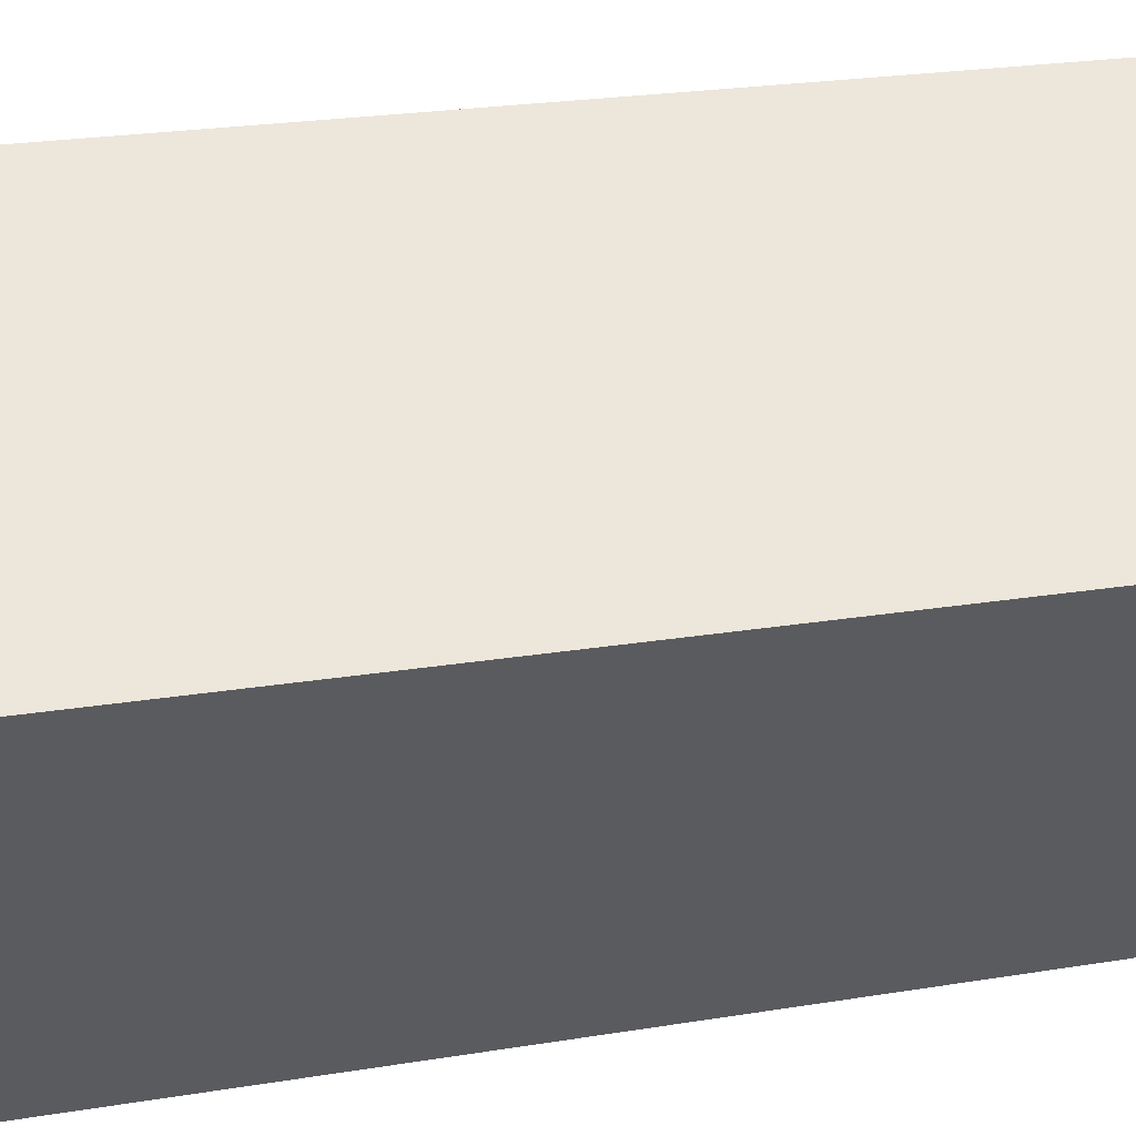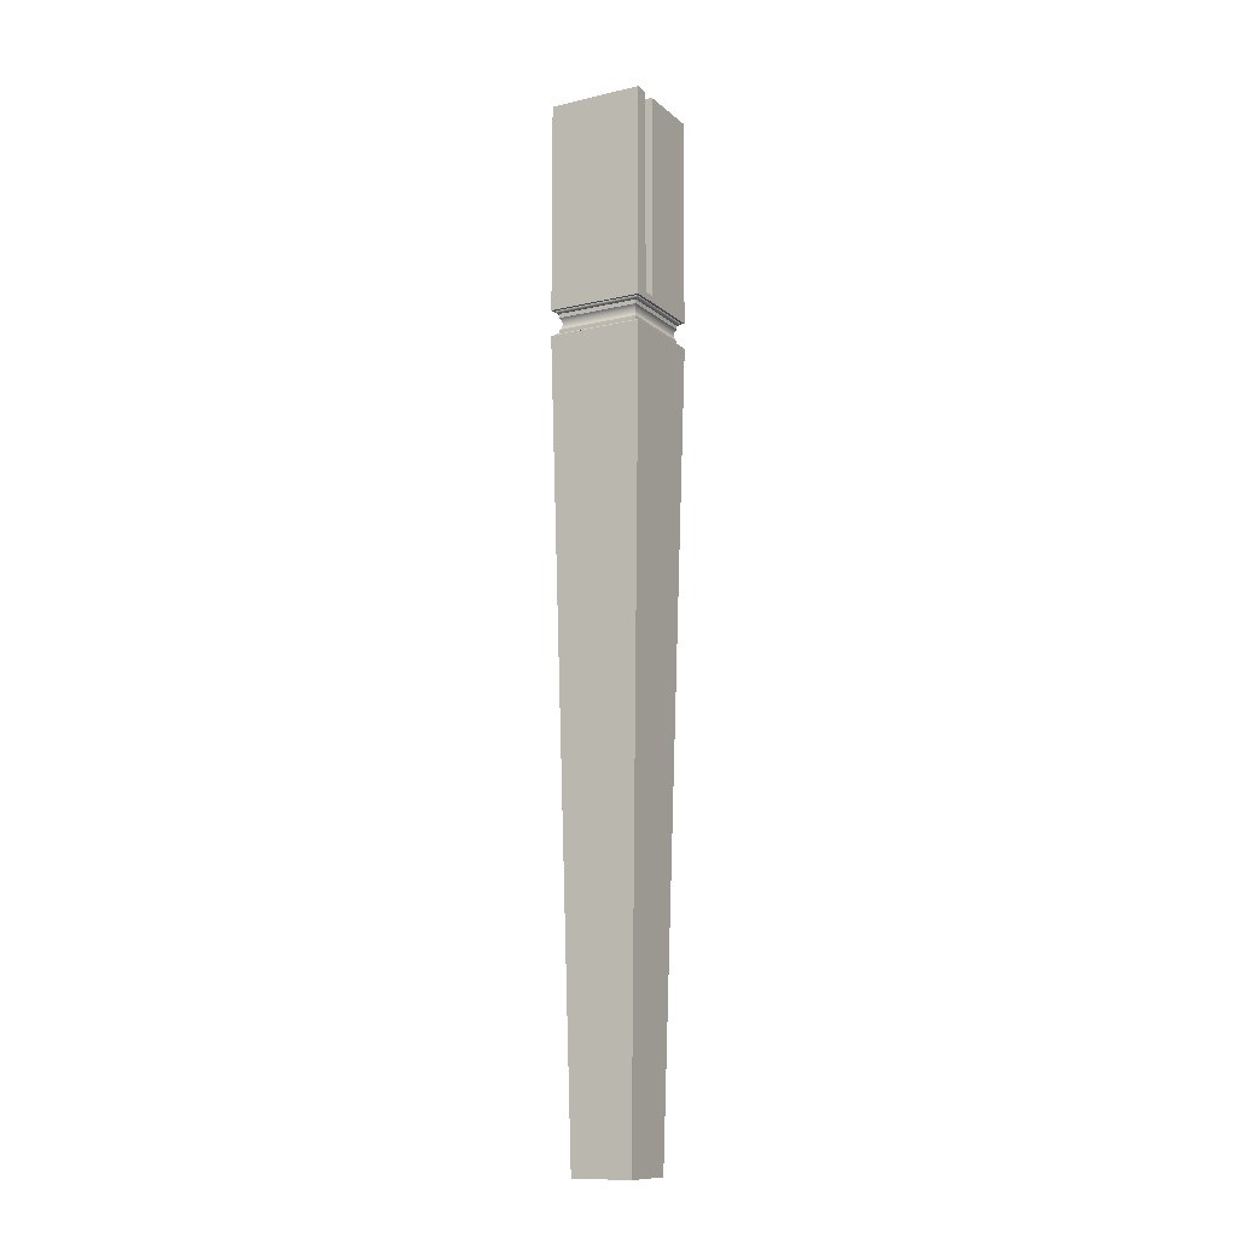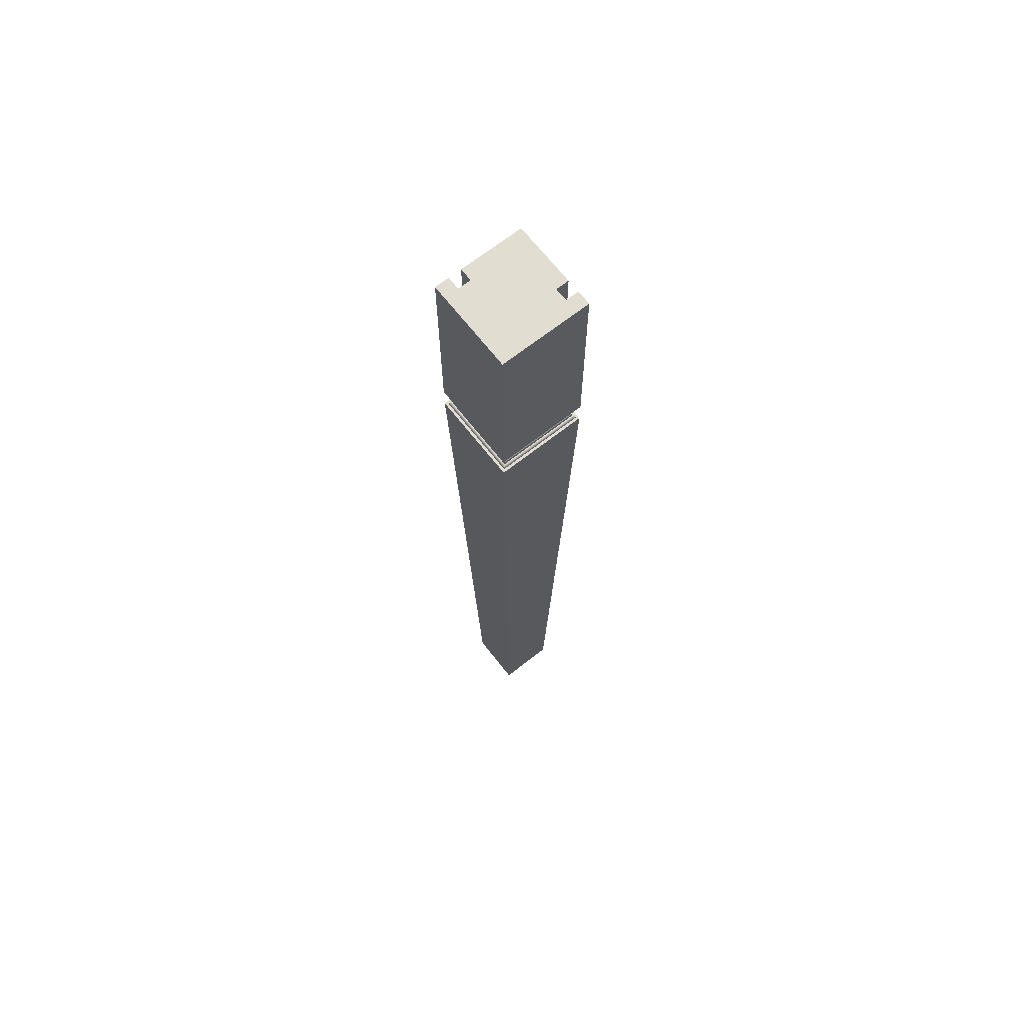
<metadata>
{"format":"obj","ext":"obj","renderer":"f3d","projection":"perspective","resolution":1024,"background":"white","views":[{"elev":54.0,"azim":-97.9,"up":"+Z"},{"elev":-11.9,"azim":-151.1,"up":"+Y"},{"elev":68.4,"azim":141.9,"up":"+Y"}]}
</metadata>
<code>
o Back_leg1/Back_leg/mesh2/mesh2-geometry#mesh2-geometry
v 0.667 -0.1132 -0.3115
v 0.667 -0.1132 -0.3808
v 0.667 -0.1129 -0.3116
v 0.667 -0.1135 -0.3808
v 0.667 -0.1129 -0.3808
v 0.5978 -0.1129 -0.3116
v 0.667 -0.1135 -0.3115
v 0.5978 -0.1132 -0.3808
v 0.6669 -0.1126 -0.3117
v 0.5978 -0.1129 -0.3808
v 0.5979 -0.1126 -0.3117
v 0.5978 -0.1132 -0.3115
v 0.6692 -0.1135 -0.3115
v 0.5977 -0.1135 -0.3808
v 0.6669 -0.1126 -0.3807
v 0.5979 -0.1126 -0.3807
v 0.5977 -0.1135 -0.3115
v 0.6692 -0.1135 -0.3829
v 0.5956 -0.1135 -0.3829
v 0.6667 -0.1124 -0.3118
v 0.598 -0.1124 -0.3118
v 0.598 -0.1124 -0.3805
v 0.6692 -0.1135 -0.3094
v 0.6667 -0.1124 -0.3805
v 0.5956 -0.1135 -0.3094
v 0.6089 -0.7184 -0.3708
v 0.6559 -0.7184 -0.3708
v 0.6666 -0.1121 -0.312
v 0.5982 -0.1121 -0.312
v 0.5982 -0.1121 -0.3804
v 0.6089 -0.7184 -0.3244
v 0.6559 -0.7184 -0.3244
v 0.6666 -0.1121 -0.3804
v 0.6664 -0.1119 -0.3122
v 0.5984 -0.1119 -0.3122
v 0.5984 -0.1119 -0.3802
v 0.6664 -0.1119 -0.3802
v 0.6662 -0.1117 -0.3124
v 0.5986 -0.1117 -0.3124
v 0.6662 -0.1117 -0.38
v 0.5986 -0.1117 -0.38
v 0.6659 -0.1116 -0.3126
v 0.5988 -0.1116 -0.3126
v 0.6659 -0.1116 -0.3797
v 0.5988 -0.1116 -0.3797
v 0.6657 -0.1114 -0.3129
v 0.5991 -0.1114 -0.3129
v 0.6657 -0.1114 -0.3795
v 0.5991 -0.1114 -0.3795
v 0.6654 -0.1113 -0.3132
v 0.5994 -0.1113 -0.3132
v 0.6654 -0.1113 -0.3792
v 0.5994 -0.1113 -0.3792
v 0.6651 -0.1113 -0.3135
v 0.5997 -0.1113 -0.3135
v 0.6651 -0.1113 -0.3789
v 0.5997 -0.1113 -0.3789
v 0.6648 -0.1113 -0.3138
v 0.6 -0.1113 -0.3138
v 0.6648 -0.1113 -0.3786
v 0.6 -0.1113 -0.3786
v 0.6648 -0.1081 -0.3138
v 0.6 -0.1081 -0.3786
v 0.6648 -0.1081 -0.3786
v 0.6 -0.1081 -0.3138
v 0.6643 -0.1075 -0.3143
v 0.6005 -0.1075 -0.3143
v 0.6005 -0.1075 -0.3781
v 0.6643 -0.1075 -0.3781
v 0.6639 -0.1067 -0.3147
v 0.6009 -0.1067 -0.3147
v 0.6009 -0.1067 -0.3776
v 0.6639 -0.1067 -0.3776
v 0.6635 -0.106 -0.3151
v 0.6013 -0.106 -0.3151
v 0.6013 -0.106 -0.3773
v 0.6635 -0.106 -0.3773
v 0.6632 -0.1052 -0.3153
v 0.6015 -0.1052 -0.3153
v 0.6015 -0.1052 -0.377
v 0.6632 -0.1052 -0.377
v 0.6631 -0.1044 -0.3155
v 0.6017 -0.1044 -0.3155
v 0.6017 -0.1044 -0.3769
v 0.6631 -0.1044 -0.3769
v 0.663 -0.1035 -0.3155
v 0.6017 -0.1035 -0.3155
v 0.6017 -0.1035 -0.3768
v 0.663 -0.1035 -0.3768
v 0.6631 -0.1027 -0.3155
v 0.6017 -0.1027 -0.3769
v 0.6631 -0.1027 -0.3769
v 0.6017 -0.1027 -0.3155
v 0.6632 -0.1019 -0.3153
v 0.6015 -0.1019 -0.377
v 0.6632 -0.1019 -0.377
v 0.6015 -0.1019 -0.3153
v 0.6635 -0.1011 -0.3151
v 0.6013 -0.1011 -0.3773
v 0.6635 -0.1011 -0.3773
v 0.6013 -0.1011 -0.3151
v 0.6639 -0.1003 -0.3147
v 0.6009 -0.1003 -0.3776
v 0.6639 -0.1003 -0.3776
v 0.6009 -0.1003 -0.3147
v 0.6643 -0.09957 -0.3143
v 0.6005 -0.09957 -0.3781
v 0.6643 -0.09957 -0.3781
v 0.6005 -0.09957 -0.3143
v 0.6648 -0.09892 -0.3138
v 0.6 -0.09892 -0.3786
v 0.6648 -0.09892 -0.3786
v 0.6 -0.09892 -0.3138
v 0.6648 -0.09577 -0.3138
v 0.6 -0.09577 -0.3786
v 0.6648 -0.09577 -0.3786
v 0.6 -0.09577 -0.3138
v 0.6651 -0.09575 -0.3789
v 0.5997 -0.09575 -0.3135
v 0.5997 -0.09575 -0.3789
v 0.6651 -0.09575 -0.3135
v 0.6654 -0.09569 -0.3792
v 0.5994 -0.09569 -0.3132
v 0.5994 -0.09569 -0.3792
v 0.6654 -0.09569 -0.3132
v 0.6657 -0.09559 -0.3795
v 0.5991 -0.09559 -0.3129
v 0.5991 -0.09559 -0.3795
v 0.6657 -0.09559 -0.3129
v 0.6659 -0.09546 -0.3797
v 0.5988 -0.09546 -0.3126
v 0.5988 -0.09546 -0.3797
v 0.6659 -0.09546 -0.3126
v 0.6662 -0.0953 -0.38
v 0.5986 -0.0953 -0.3124
v 0.5986 -0.0953 -0.38
v 0.6662 -0.0953 -0.3124
v 0.6664 -0.09511 -0.3802
v 0.5984 -0.09511 -0.3122
v 0.5984 -0.09511 -0.3802
v 0.6664 -0.09511 -0.3122
v 0.6666 -0.09489 -0.312
v 0.5982 -0.09489 -0.3804
v 0.6666 -0.09489 -0.3804
v 0.5982 -0.09489 -0.312
v 0.6667 -0.09465 -0.3118
v 0.598 -0.09465 -0.3805
v 0.6667 -0.09465 -0.3805
v 0.598 -0.09465 -0.3118
v 0.6669 -0.09439 -0.3117
v 0.5979 -0.09439 -0.3807
v 0.6669 -0.09439 -0.3807
v 0.5979 -0.09439 -0.3117
v 0.667 -0.09411 -0.3116
v 0.5978 -0.09411 -0.3808
v 0.667 -0.09411 -0.3808
v 0.5978 -0.09411 -0.3116
v 0.667 -0.09383 -0.3115
v 0.5978 -0.09383 -0.3808
v 0.667 -0.09383 -0.3808
v 0.5978 -0.09383 -0.3115
v 0.667 -0.09354 -0.3115
v 0.5977 -0.09354 -0.3808
v 0.667 -0.09354 -0.3808
v 0.5977 -0.09354 -0.3115
v 0.6692 -0.09354 -0.3829
v 0.6692 -0.09354 -0.3115
v 0.5956 -0.09354 -0.3829
v 0.5956 -0.09354 -0.3094
v 0.6692 0.06925 -0.3094
v 0.6692 -0.09354 -0.3094
v 0.5956 -0.08829 -0.3714
v 0.5956 0.06925 -0.3829
v 0.6692 0.06925 -0.3829
v 0.6471 -0.08829 -0.3094
v 0.5956 -0.08829 -0.3609
v 0.6576 0.06925 -0.3199
v 0.6576 -0.08829 -0.3094
v 0.6471 0.06925 -0.3094
v 0.5956 0.06925 -0.3094
v 0.6061 -0.08829 -0.3609
v 0.5956 0.06925 -0.3714
v 0.6061 0.06925 -0.3714
v 0.6061 0.06925 -0.3609
v 0.6576 0.06925 -0.3094
v 0.6471 -0.08829 -0.3199
v 0.5956 0.06925 -0.3609
v 0.6061 -0.08829 -0.3714
v 0.6576 0.03774 -0.3199
v 0.6576 -0.05678 -0.3199
v 0.6576 -0.08829 -0.3199
v 0.6471 -0.05678 -0.3199
v 0.6061 -0.05678 -0.3714
v 0.6061 0.03774 -0.3609
v 0.6471 0.06925 -0.3199
v 0.6471 0.03774 -0.3199
v 0.6061 -0.05678 -0.3609
v 0.6061 0.03774 -0.3714
v 0.6576 0.03774 -0.3514
v 0.6471 -0.05678 -0.3514
v 0.6376 -0.05678 -0.3609
v 0.6376 0.03774 -0.3714
v 0.6471 0.03774 -0.3514
v 0.6576 -0.05678 -0.3514
v 0.6376 -0.05678 -0.3714
v 0.6376 0.03774 -0.3609
f 1 2 3
f 2 1 4
f 5 3 2
f 3 6 1
f 7 4 1
f 2 4 8
f 3 5 9
f 5 2 10
f 6 3 11
f 12 1 6
f 4 7 13
f 1 12 7
f 14 8 4
f 8 10 2
f 15 9 5
f 9 11 3
f 10 16 5
f 11 16 6
f 6 10 12
f 7 17 13
f 18 4 13
f 17 7 12
f 14 17 8
f 4 19 14
f 8 12 10
f 9 15 20
f 15 5 16
f 11 9 21
f 10 6 16
f 16 11 22
f 23 13 17
f 19 4 18
f 13 23 18
f 12 8 17
f 14 19 17
f 24 20 15
f 20 21 9
f 16 22 15
f 21 22 11
f 23 17 25
f 19 18 26
f 18 23 27
f 19 25 17
f 20 24 28
f 24 15 22
f 21 20 29
f 22 21 30
f 25 31 23
f 27 26 18
f 26 31 19
f 32 27 23
f 25 19 31
f 33 28 24
f 28 29 20
f 22 30 24
f 29 30 21
f 32 23 31
f 26 27 31
f 32 31 27
f 28 33 34
f 33 24 30
f 29 28 35
f 30 29 36
f 37 34 33
f 34 35 28
f 30 36 33
f 35 36 29
f 34 37 38
f 37 33 36
f 35 34 39
f 35 39 36
f 40 38 37
f 38 39 34
f 37 36 40
f 41 36 39
f 38 40 42
f 39 38 43
f 41 40 36
f 39 43 41
f 44 42 40
f 42 43 38
f 40 41 44
f 45 41 43
f 42 44 46
f 43 42 47
f 45 44 41
f 43 47 45
f 48 46 44
f 46 47 42
f 44 45 48
f 49 45 47
f 46 48 50
f 47 46 51
f 49 48 45
f 47 51 49
f 52 50 48
f 50 51 46
f 48 49 52
f 53 49 51
f 50 52 54
f 51 50 55
f 53 52 49
f 51 55 53
f 56 54 52
f 54 55 50
f 52 53 56
f 57 53 55
f 54 56 58
f 55 54 59
f 57 56 53
f 55 59 57
f 60 58 56
f 58 59 54
f 56 57 60
f 61 57 59
f 58 60 62
f 58 62 59
f 61 60 57
f 61 59 63
f 64 62 60
f 65 59 62
f 61 63 60
f 65 63 59
f 62 64 66
f 64 60 63
f 65 62 67
f 63 65 68
f 69 66 64
f 66 67 62
f 63 68 64
f 67 68 65
f 66 69 70
f 69 64 68
f 67 66 71
f 68 67 72
f 73 70 69
f 70 71 66
f 68 72 69
f 71 72 67
f 70 73 74
f 73 69 72
f 71 70 75
f 72 71 76
f 77 74 73
f 74 75 70
f 72 76 73
f 75 76 71
f 74 77 78
f 77 73 76
f 75 74 79
f 76 75 80
f 81 78 77
f 78 79 74
f 76 80 77
f 79 80 75
f 78 81 82
f 81 77 80
f 79 78 83
f 80 79 84
f 85 82 81
f 82 83 78
f 80 84 81
f 83 84 79
f 82 85 86
f 85 81 84
f 83 82 87
f 84 83 88
f 89 86 85
f 86 87 82
f 84 88 85
f 87 88 83
f 86 89 90
f 89 85 88
f 86 90 87
f 88 87 91
f 92 90 89
f 89 88 92
f 93 87 90
f 93 91 87
f 91 92 88
f 90 92 94
f 90 94 93
f 91 93 95
f 92 91 96
f 96 94 92
f 97 93 94
f 97 95 93
f 95 96 91
f 94 96 98
f 94 98 97
f 95 97 99
f 96 95 100
f 100 98 96
f 101 97 98
f 101 99 97
f 99 100 95
f 98 100 102
f 98 102 101
f 99 101 103
f 100 99 104
f 104 102 100
f 105 101 102
f 105 103 101
f 103 104 99
f 102 104 106
f 102 106 105
f 103 105 107
f 104 103 108
f 108 106 104
f 109 105 106
f 109 107 105
f 107 108 103
f 106 108 110
f 106 110 109
f 107 109 111
f 108 107 112
f 112 110 108
f 113 109 110
f 113 111 109
f 111 112 107
f 110 112 114
f 110 114 113
f 111 113 115
f 111 115 112
f 116 114 112
f 117 113 114
f 117 115 113
f 116 112 115
f 116 118 114
f 117 114 119
f 115 117 120
f 116 115 118
f 121 114 118
f 121 119 114
f 119 120 117
f 120 118 115
f 118 122 121
f 119 121 123
f 120 119 124
f 118 120 122
f 125 121 122
f 125 123 121
f 123 124 119
f 124 122 120
f 122 126 125
f 123 125 127
f 124 123 128
f 122 124 126
f 129 125 126
f 129 127 125
f 127 128 123
f 128 126 124
f 126 130 129
f 127 129 131
f 128 127 132
f 126 128 130
f 133 129 130
f 133 131 129
f 131 132 127
f 132 130 128
f 130 134 133
f 131 133 135
f 132 131 136
f 130 132 134
f 137 133 134
f 137 135 133
f 135 136 131
f 136 134 132
f 134 138 137
f 135 137 139
f 136 135 140
f 134 136 138
f 141 137 138
f 141 139 137
f 139 140 135
f 140 138 136
f 141 138 142
f 141 142 139
f 140 139 143
f 138 140 144
f 144 142 138
f 145 139 142
f 145 143 139
f 143 144 140
f 142 144 146
f 142 146 145
f 143 145 147
f 144 143 148
f 148 146 144
f 149 145 146
f 149 147 145
f 147 148 143
f 146 148 150
f 146 150 149
f 147 149 151
f 148 147 152
f 152 150 148
f 153 149 150
f 153 151 149
f 151 152 147
f 150 152 154
f 150 154 153
f 151 153 155
f 152 151 156
f 156 154 152
f 157 153 154
f 157 155 153
f 155 156 151
f 154 156 158
f 154 158 157
f 155 157 159
f 156 155 160
f 160 158 156
f 161 157 158
f 161 159 157
f 159 160 155
f 158 160 162
f 158 162 161
f 159 161 163
f 160 159 164
f 164 162 160
f 165 161 162
f 165 163 161
f 163 164 159
f 164 166 162
f 162 167 165
f 163 165 168
f 163 166 164
f 167 162 166
f 165 167 169
f 168 165 169
f 166 163 168
f 166 170 167
f 171 169 167
f 169 172 168
f 168 173 166
f 174 170 166
f 171 167 170
f 171 175 169
f 172 169 176
f 173 168 172
f 174 166 173
f 174 177 170
f 170 178 171
f 178 175 171
f 175 179 169
f 180 176 169
f 176 181 172
f 182 173 172
f 173 183 174
f 184 177 174
f 185 170 177
f 185 178 170
f 175 178 186
f 175 186 179
f 180 169 179
f 187 176 180
f 176 187 181
f 188 172 181
f 182 183 173
f 182 172 183
f 183 184 174
f 187 177 184
f 177 189 185
f 185 190 178
f 191 186 178
f 192 179 186
f 180 179 187
f 184 181 187
f 188 183 172
f 188 181 193
f 184 183 194
f 177 187 195
f 189 177 196
f 189 190 185
f 191 178 190
f 191 190 186
f 196 179 192
f 192 186 190
f 195 187 179
f 197 181 184
f 198 183 188
f 197 193 181
f 193 198 188
f 198 194 183
f 194 197 184
f 195 196 177
f 189 196 199
f 199 190 189
f 195 179 196
f 200 196 192
f 192 190 200
f 197 201 193
f 198 193 202
f 198 202 194
f 197 194 201
f 203 199 196
f 204 190 199
f 196 200 203
f 204 200 190
f 205 193 201
f 205 202 193
f 206 194 202
f 206 201 194
f 203 200 199
f 204 199 200
f 205 201 202
f 206 202 201
f 3 2 1
f 4 1 2
f 2 3 5
f 1 6 3
f 1 4 7
f 8 4 2
f 9 5 3
f 10 2 5
f 11 3 6
f 6 1 12
f 13 7 4
f 7 12 1
f 4 8 14
f 2 10 8
f 5 9 15
f 3 11 9
f 5 16 10
f 6 16 11
f 12 10 6
f 13 17 7
f 13 4 18
f 12 7 17
f 8 17 14
f 14 19 4
f 10 12 8
f 20 15 9
f 16 5 15
f 21 9 11
f 16 6 10
f 22 11 16
f 17 13 23
f 18 4 19
f 18 23 13
f 17 8 12
f 17 19 14
f 15 20 24
f 9 21 20
f 15 22 16
f 11 22 21
f 25 17 23
f 26 18 19
f 27 23 18
f 17 25 19
f 28 24 20
f 22 15 24
f 29 20 21
f 30 21 22
f 23 31 25
f 18 26 27
f 19 31 26
f 23 27 32
f 31 19 25
f 24 28 33
f 20 29 28
f 24 30 22
f 21 30 29
f 31 23 32
f 31 27 26
f 27 31 32
f 34 33 28
f 30 24 33
f 35 28 29
f 36 29 30
f 33 34 37
f 28 35 34
f 33 36 30
f 29 36 35
f 38 37 34
f 36 33 37
f 39 34 35
f 36 39 35
f 37 38 40
f 34 39 38
f 40 36 37
f 39 36 41
f 42 40 38
f 43 38 39
f 36 40 41
f 41 43 39
f 40 42 44
f 38 43 42
f 44 41 40
f 43 41 45
f 46 44 42
f 47 42 43
f 41 44 45
f 45 47 43
f 44 46 48
f 42 47 46
f 48 45 44
f 47 45 49
f 50 48 46
f 51 46 47
f 45 48 49
f 49 51 47
f 48 50 52
f 46 51 50
f 52 49 48
f 51 49 53
f 54 52 50
f 55 50 51
f 49 52 53
f 53 55 51
f 52 54 56
f 50 55 54
f 56 53 52
f 55 53 57
f 58 56 54
f 59 54 55
f 53 56 57
f 57 59 55
f 56 58 60
f 54 59 58
f 60 57 56
f 59 57 61
f 62 60 58
f 59 62 58
f 57 60 61
f 63 59 61
f 60 62 64
f 62 59 65
f 60 63 61
f 59 63 65
f 66 64 62
f 63 60 64
f 67 62 65
f 68 65 63
f 64 66 69
f 62 67 66
f 64 68 63
f 65 68 67
f 70 69 66
f 68 64 69
f 71 66 67
f 72 67 68
f 69 70 73
f 66 71 70
f 69 72 68
f 67 72 71
f 74 73 70
f 72 69 73
f 75 70 71
f 76 71 72
f 73 74 77
f 70 75 74
f 73 76 72
f 71 76 75
f 78 77 74
f 76 73 77
f 79 74 75
f 80 75 76
f 77 78 81
f 74 79 78
f 77 80 76
f 75 80 79
f 82 81 78
f 80 77 81
f 83 78 79
f 84 79 80
f 81 82 85
f 78 83 82
f 81 84 80
f 79 84 83
f 86 85 82
f 84 81 85
f 87 82 83
f 88 83 84
f 85 86 89
f 82 87 86
f 85 88 84
f 83 88 87
f 90 89 86
f 88 85 89
f 87 90 86
f 91 87 88
f 89 90 92
f 92 88 89
f 90 87 93
f 87 91 93
f 88 92 91
f 94 92 90
f 93 94 90
f 95 93 91
f 96 91 92
f 92 94 96
f 94 93 97
f 93 95 97
f 91 96 95
f 98 96 94
f 97 98 94
f 99 97 95
f 100 95 96
f 96 98 100
f 98 97 101
f 97 99 101
f 95 100 99
f 102 100 98
f 101 102 98
f 103 101 99
f 104 99 100
f 100 102 104
f 102 101 105
f 101 103 105
f 99 104 103
f 106 104 102
f 105 106 102
f 107 105 103
f 108 103 104
f 104 106 108
f 106 105 109
f 105 107 109
f 103 108 107
f 110 108 106
f 109 110 106
f 111 109 107
f 112 107 108
f 108 110 112
f 110 109 113
f 109 111 113
f 107 112 111
f 114 112 110
f 113 114 110
f 115 113 111
f 112 115 111
f 112 114 116
f 114 113 117
f 113 115 117
f 115 112 116
f 114 118 116
f 119 114 117
f 120 117 115
f 118 115 116
f 118 114 121
f 114 119 121
f 117 120 119
f 115 118 120
f 121 122 118
f 123 121 119
f 124 119 120
f 122 120 118
f 122 121 125
f 121 123 125
f 119 124 123
f 120 122 124
f 125 126 122
f 127 125 123
f 128 123 124
f 126 124 122
f 126 125 129
f 125 127 129
f 123 128 127
f 124 126 128
f 129 130 126
f 131 129 127
f 132 127 128
f 130 128 126
f 130 129 133
f 129 131 133
f 127 132 131
f 128 130 132
f 133 134 130
f 135 133 131
f 136 131 132
f 134 132 130
f 134 133 137
f 133 135 137
f 131 136 135
f 132 134 136
f 137 138 134
f 139 137 135
f 140 135 136
f 138 136 134
f 138 137 141
f 137 139 141
f 135 140 139
f 136 138 140
f 142 138 141
f 139 142 141
f 143 139 140
f 144 140 138
f 138 142 144
f 142 139 145
f 139 143 145
f 140 144 143
f 146 144 142
f 145 146 142
f 147 145 143
f 148 143 144
f 144 146 148
f 146 145 149
f 145 147 149
f 143 148 147
f 150 148 146
f 149 150 146
f 151 149 147
f 152 147 148
f 148 150 152
f 150 149 153
f 149 151 153
f 147 152 151
f 154 152 150
f 153 154 150
f 155 153 151
f 156 151 152
f 152 154 156
f 154 153 157
f 153 155 157
f 151 156 155
f 158 156 154
f 157 158 154
f 159 157 155
f 160 155 156
f 156 158 160
f 158 157 161
f 157 159 161
f 155 160 159
f 162 160 158
f 161 162 158
f 163 161 159
f 164 159 160
f 160 162 164
f 162 161 165
f 161 163 165
f 159 164 163
f 162 166 164
f 165 167 162
f 168 165 163
f 164 166 163
f 166 162 167
f 169 167 165
f 169 165 168
f 168 163 166
f 167 170 166
f 167 169 171
f 168 172 169
f 166 173 168
f 166 170 174
f 170 167 171
f 169 175 171
f 176 169 172
f 172 168 173
f 173 166 174
f 170 177 174
f 171 178 170
f 171 175 178
f 169 179 175
f 169 176 180
f 172 181 176
f 172 173 182
f 174 183 173
f 174 177 184
f 177 170 185
f 170 178 185
f 186 178 175
f 179 186 175
f 179 169 180
f 180 176 187
f 181 187 176
f 181 172 188
f 173 183 182
f 183 172 182
f 174 184 183
f 184 177 187
f 185 189 177
f 178 190 185
f 178 186 191
f 186 179 192
f 187 179 180
f 187 181 184
f 172 183 188
f 193 181 188
f 194 183 184
f 195 187 177
f 196 177 189
f 185 190 189
f 190 178 191
f 186 190 191
f 192 179 196
f 190 186 192
f 179 187 195
f 184 181 197
f 188 183 198
f 181 193 197
f 188 198 193
f 183 194 198
f 184 197 194
f 177 196 195
f 199 196 189
f 189 190 199
f 196 179 195
f 192 196 200
f 200 190 192
f 193 201 197
f 202 193 198
f 194 202 198
f 201 194 197
f 196 199 203
f 199 190 204
f 203 200 196
f 190 200 204
f 201 193 205
f 193 202 205
f 202 194 206
f 194 201 206
f 199 200 203
f 200 199 204
f 202 201 205
f 201 202 206

</code>
